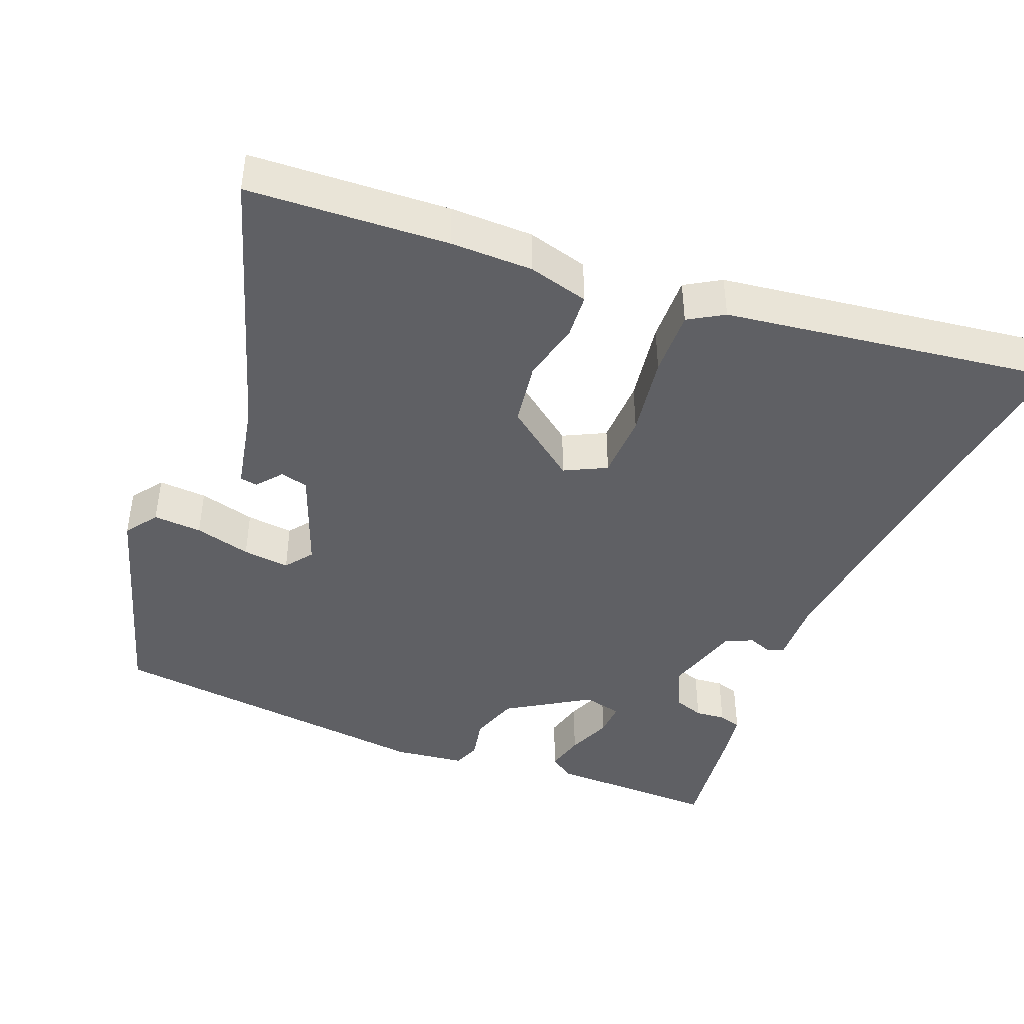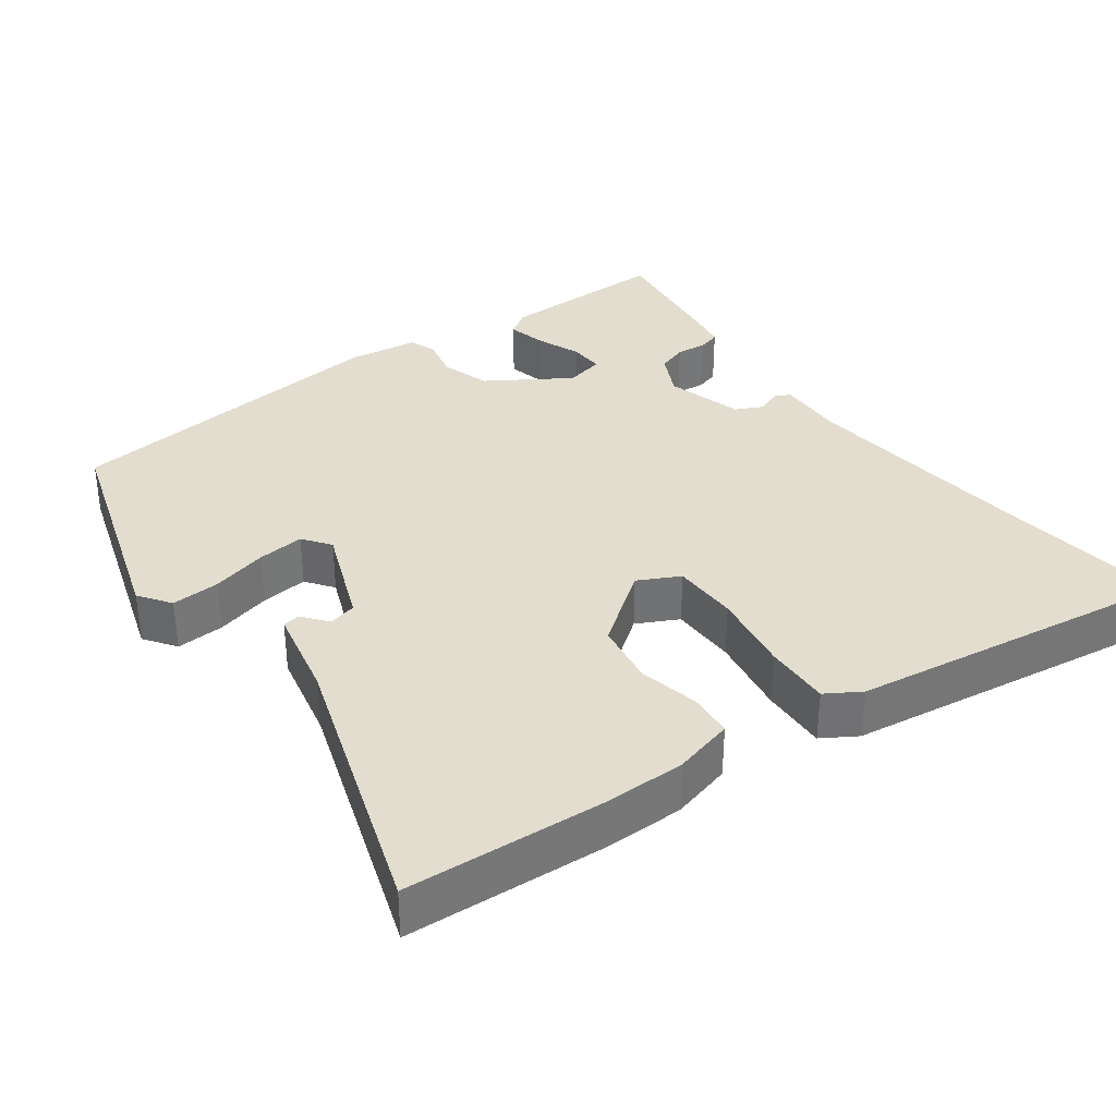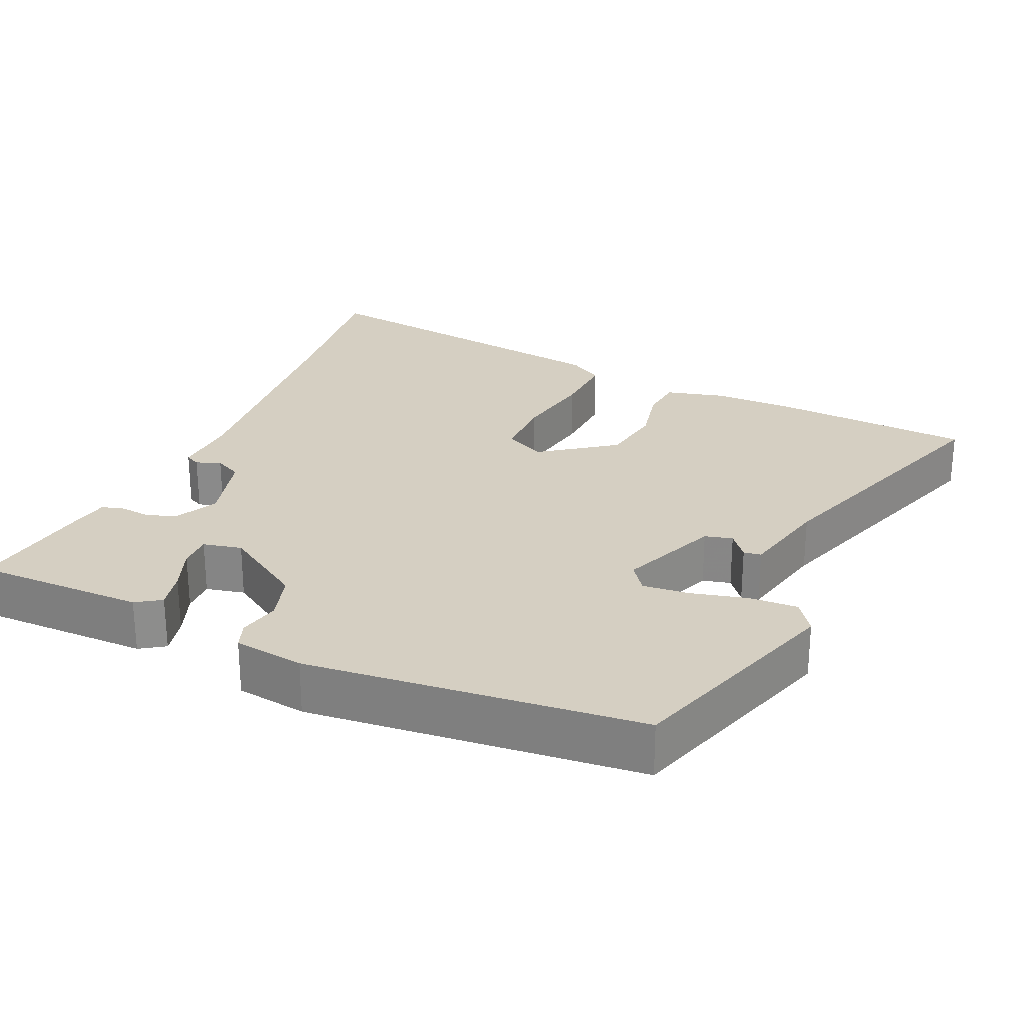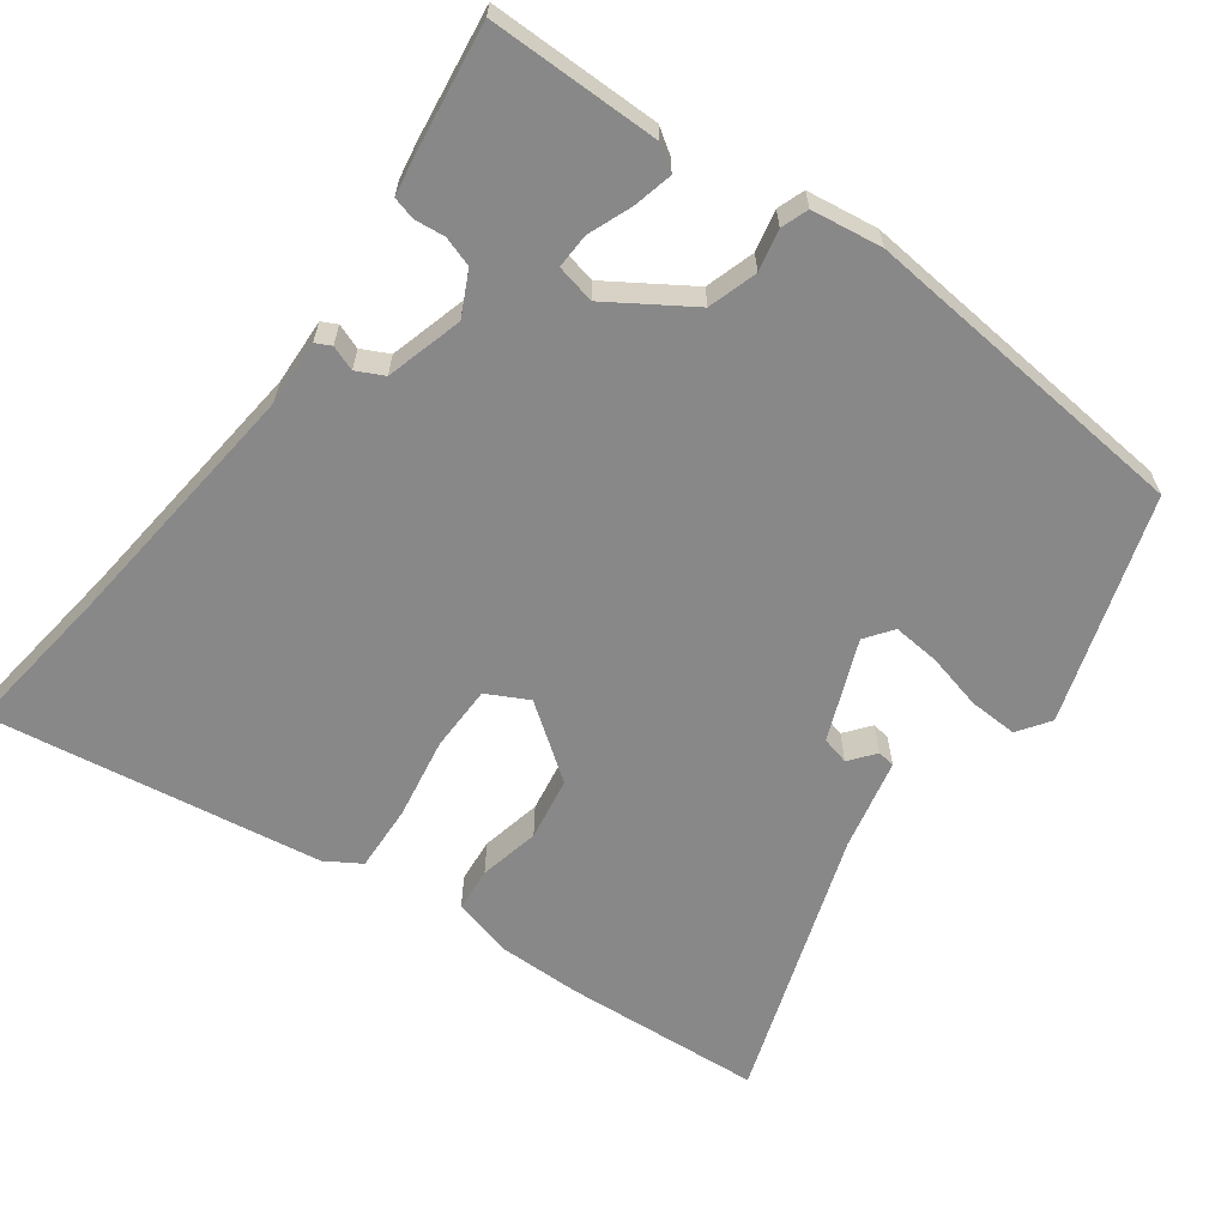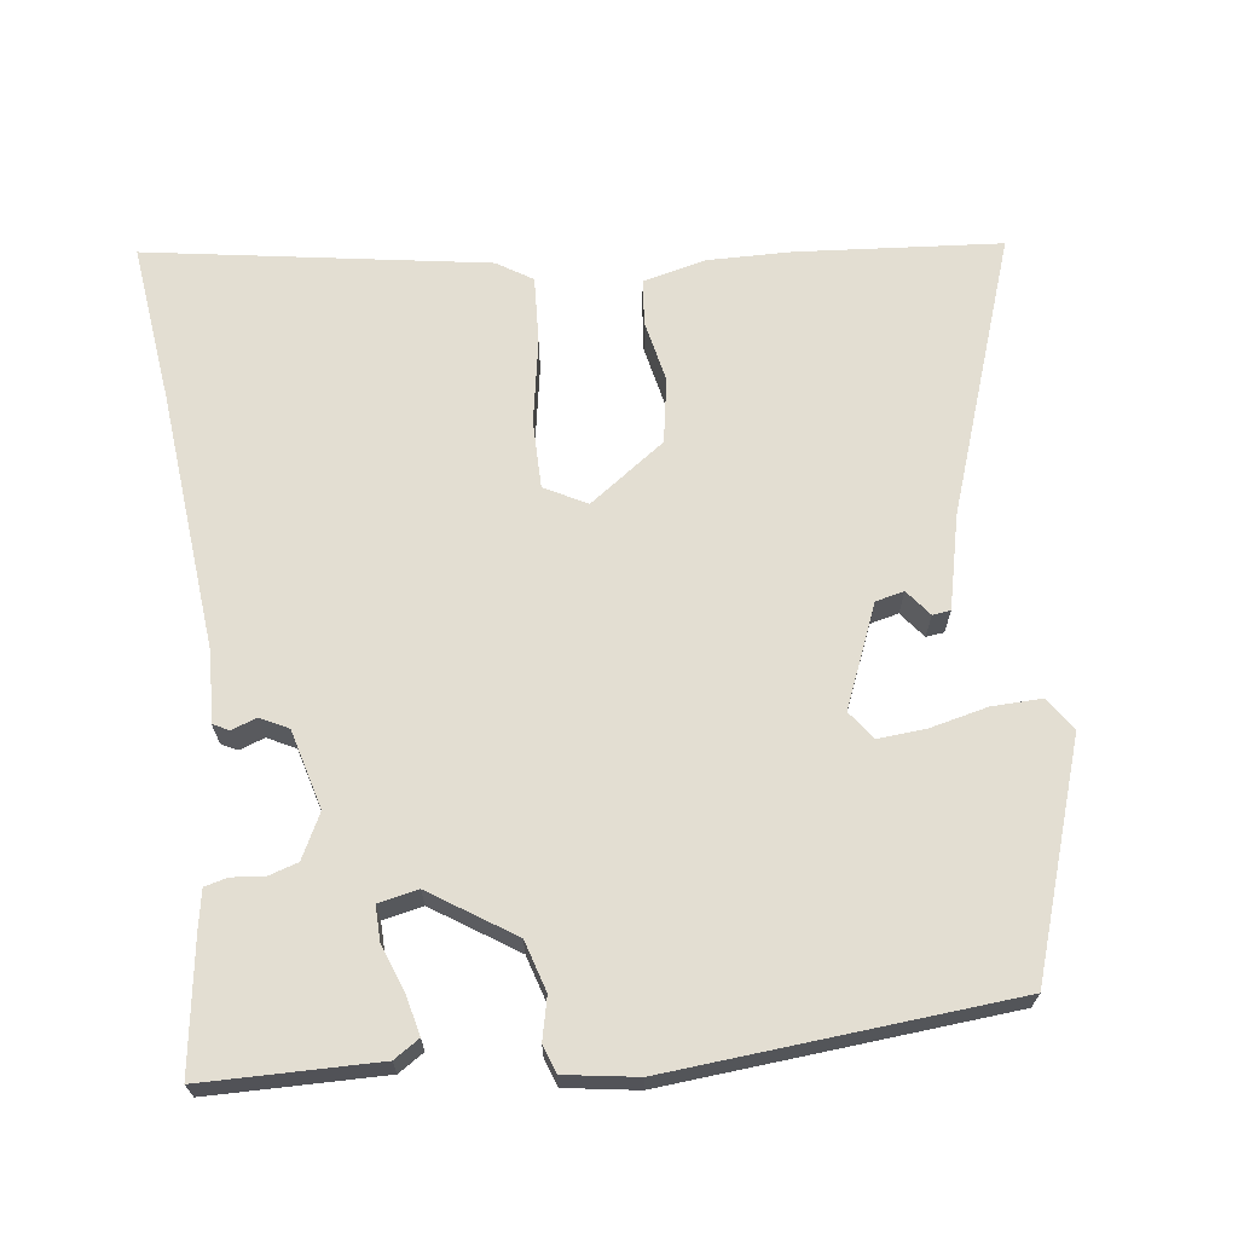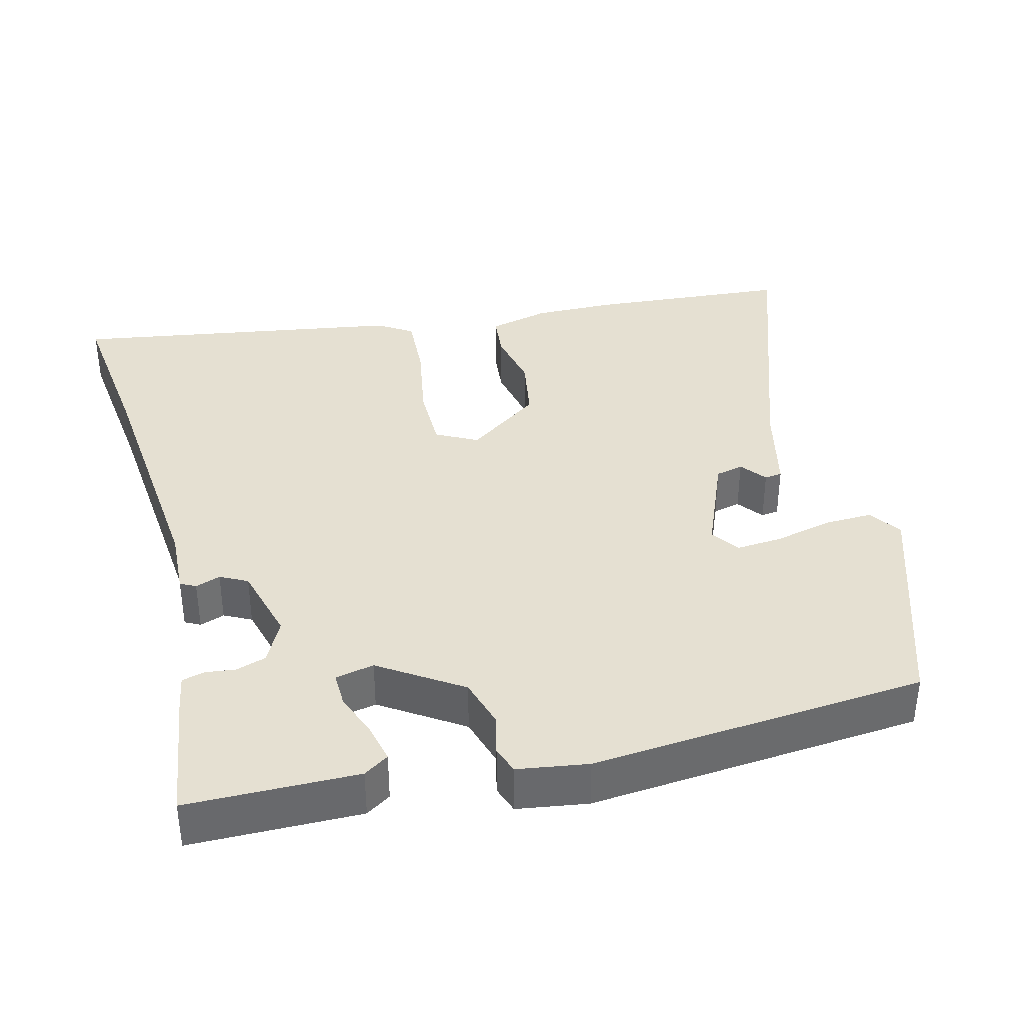
<metadata>
{"format":"obj","ext":"obj","renderer":"f3d","projection":"perspective","resolution":1024,"background":"white","views":[{"elev":-43.3,"azim":-23.2,"up":"+Y"},{"elev":35.0,"azim":-37.3,"up":"+Y"},{"elev":25.9,"azim":-156.7,"up":"+Y"},{"elev":-62.9,"azim":143.1,"up":"+Y"},{"elev":67.5,"azim":172.7,"up":"+Y"},{"elev":37.6,"azim":165.5,"up":"+Y"}]}
</metadata>
<code>
v -0.586 0.07 0.493
v -0.315 0.07 0.515
v -0.203 0.07 0.517
v -0.12 0.07 0.497
v -0.114 0.07 0.437
v -0.131 0.07 0.354
v -0.116 0.07 0.268
v -0.015 0.07 0.196
v 0.041 0.07 0.226
v 0.041 0.07 0.316
v 0.021 0.07 0.427
v 0.016 0.07 0.517
v 0.063 0.07 0.547
v 0.514 0.07 0.621
v 0.489 0.07 0.406
v 0.457 0.07 0.059
v 0.462 0.07 -0.031
v 0.441 0.07 -0.042
v 0.407 0.07 -0.03
v 0.37 0.07 -0.049
v 0.342 0.07 -0.154
v 0.372 0.07 -0.213
v 0.413 0.07 -0.226
v 0.454 0.07 -0.221
v 0.485 0.07 -0.229
v 0.494 0.07 -0.278
v 0.52 0.07 -0.454
v 0.288 0.07 -0.457
v 0.254 0.07 -0.435
v 0.266 0.07 -0.382
v 0.289 0.07 -0.321
v 0.29 0.07 -0.274
v 0.237 0.07 -0.263
v 0.127 0.07 -0.336
v 0.107 0.07 -0.403
v 0.12 0.07 -0.459
v 0.107 0.07 -0.496
v 0.011 0.07 -0.511
v -0.445 0.07 -0.473
v -0.547 0.07 -0.168
v -0.517 0.07 -0.124
v -0.451 0.07 -0.126
v -0.374 0.07 -0.144
v -0.31 0.07 -0.149
v -0.283 0.07 -0.111
v -0.339 0.07 0.024
v -0.377 0.07 0.033
v -0.404 0.07 -0.002
v -0.428 0.07 0.001
v -0.457 0.07 0.125
v -0.586 0 0.493
v -0.315 0 0.515
v -0.203 0 0.517
v -0.12 0 0.497
v -0.114 0 0.437
v -0.131 0 0.354
v -0.116 0 0.268
v -0.015 0 0.196
v 0.041 0 0.226
v 0.041 0 0.316
v 0.021 0 0.427
v 0.016 0 0.517
v 0.063 0 0.547
v 0.514 0 0.621
v 0.489 0 0.406
v 0.457 0 0.059
v 0.462 0 -0.031
v 0.441 0 -0.042
v 0.407 0 -0.03
v 0.37 0 -0.049
v 0.342 0 -0.154
v 0.372 0 -0.213
v 0.413 0 -0.226
v 0.454 0 -0.221
v 0.485 0 -0.229
v 0.494 0 -0.278
v 0.52 0 -0.454
v 0.288 0 -0.457
v 0.254 0 -0.435
v 0.266 0 -0.382
v 0.289 0 -0.321
v 0.29 0 -0.274
v 0.237 0 -0.263
v 0.127 0 -0.336
v 0.107 0 -0.403
v 0.12 0 -0.459
v 0.107 0 -0.496
v 0.011 0 -0.511
v -0.445 0 -0.473
v -0.547 0 -0.168
v -0.517 0 -0.124
v -0.451 0 -0.126
v -0.374 0 -0.144
v -0.31 0 -0.149
v -0.283 0 -0.111
v -0.339 0 0.024
v -0.377 0 0.033
v -0.404 0 -0.002
v -0.428 0 0.001
v -0.457 0 0.125
f 47 48 49 50
f 46 47 50 1
f 40 41 42 43
f 40 43 44
f 39 40 44
f 38 39 44 45
f 35 36 37 38
f 34 35 38 45
f 28 29 30 31
f 28 31 32
f 27 28 32
f 26 27 32
f 23 24 25 26
f 22 23 26 32
f 21 22 32 33
f 16 17 18 19
f 15 16 19 20
f 10 11 12 13
f 9 10 13 14
f 3 4 5 6
f 3 6 7
f 46 1 2 3
f 46 3 7
f 45 46 7 8
f 34 45 8 9
f 20 21 33 34
f 15 20 34
f 9 14 15 34
f 100 99 98 97
f 51 100 97 96
f 93 92 91 90
f 94 93 90
f 94 90 89
f 95 94 89 88
f 88 87 86 85
f 95 88 85 84
f 81 80 79 78
f 82 81 78
f 82 78 77
f 82 77 76
f 76 75 74 73
f 82 76 73 72
f 83 82 72 71
f 69 68 67 66
f 70 69 66 65
f 63 62 61 60
f 64 63 60 59
f 56 55 54 53
f 57 56 53
f 53 52 51 96
f 57 53 96
f 58 57 96 95
f 59 58 95 84
f 84 83 71 70
f 84 70 65
f 84 65 64 59
f 1 51 52 2
f 2 52 53 3
f 3 53 54 4
f 4 54 55 5
f 5 55 56 6
f 6 56 57 7
f 7 57 58 8
f 8 58 59 9
f 9 59 60 10
f 10 60 61 11
f 11 61 62 12
f 12 62 63 13
f 13 63 64 14
f 14 64 65 15
f 15 65 66 16
f 16 66 67 17
f 17 67 68 18
f 18 68 69 19
f 19 69 70 20
f 20 70 71 21
f 21 71 72 22
f 22 72 73 23
f 23 73 74 24
f 24 74 75 25
f 25 75 76 26
f 26 76 77 27
f 27 77 78 28
f 28 78 79 29
f 29 79 80 30
f 30 80 81 31
f 31 81 82 32
f 32 82 83 33
f 33 83 84 34
f 34 84 85 35
f 35 85 86 36
f 36 86 87 37
f 37 87 88 38
f 38 88 89 39
f 39 89 90 40
f 40 90 91 41
f 41 91 92 42
f 42 92 93 43
f 43 93 94 44
f 44 94 95 45
f 45 95 96 46
f 46 96 97 47
f 47 97 98 48
f 48 98 99 49
f 49 99 100 50
f 50 100 51 1

</code>
